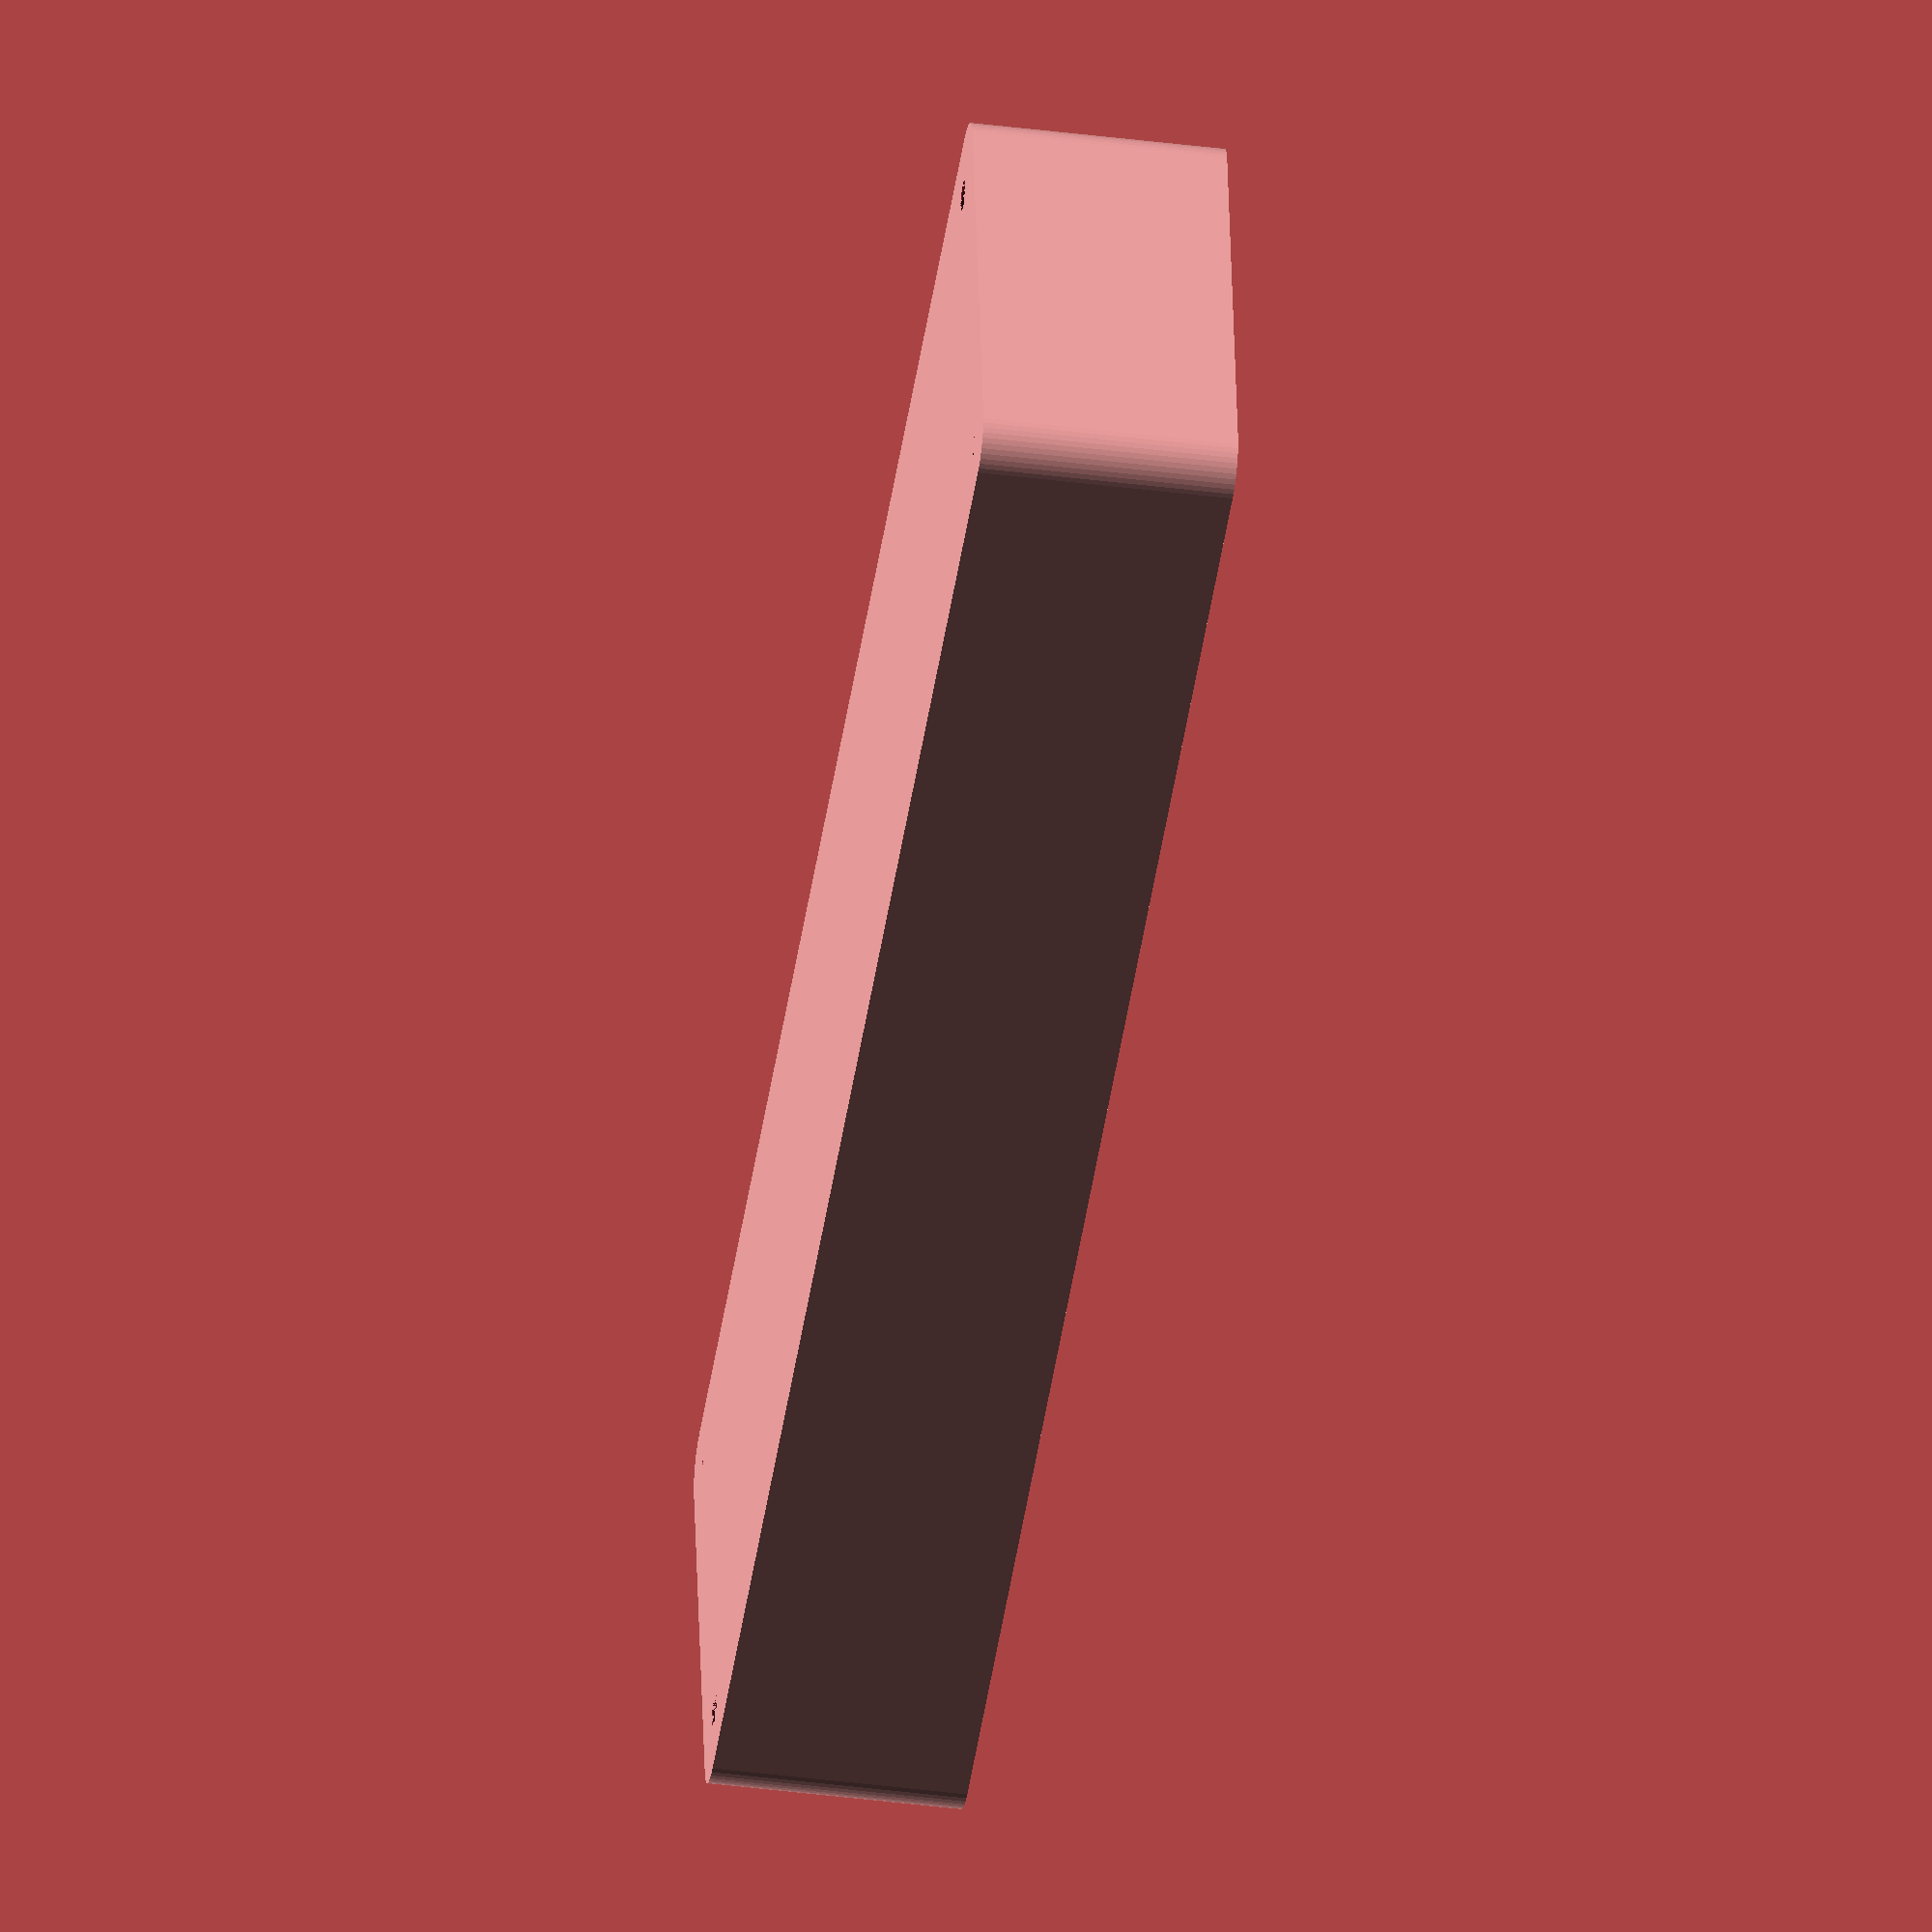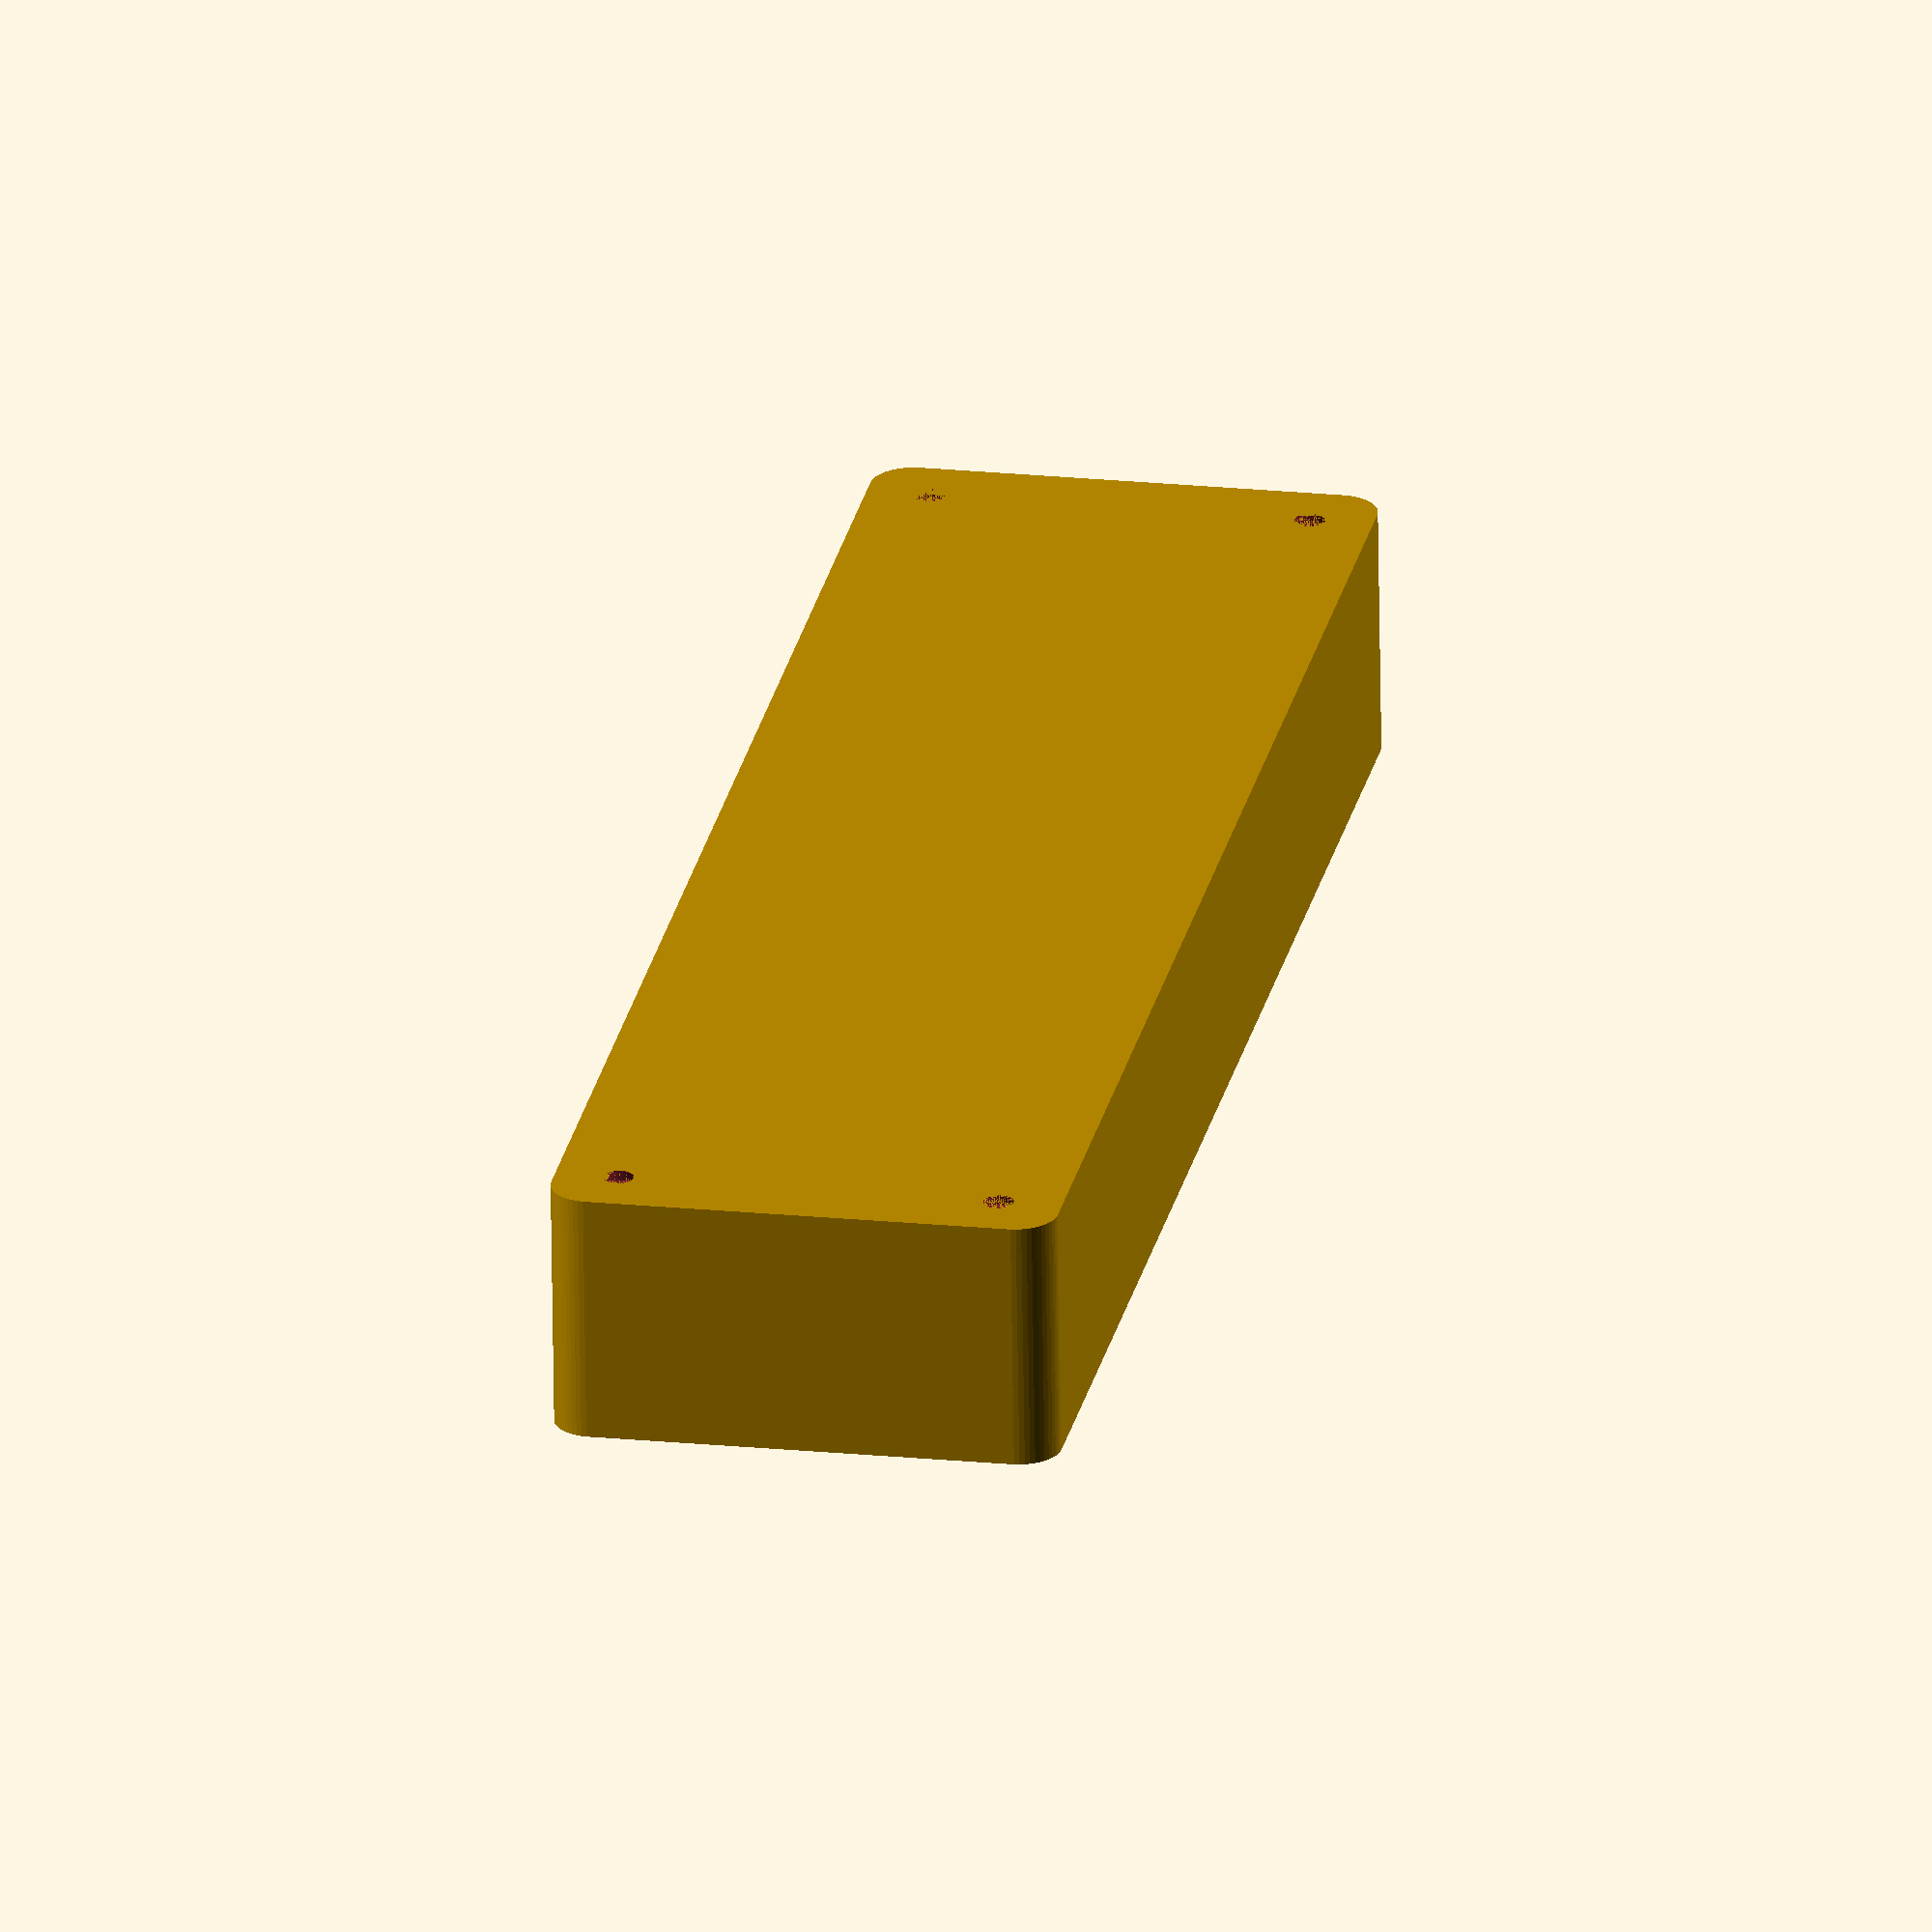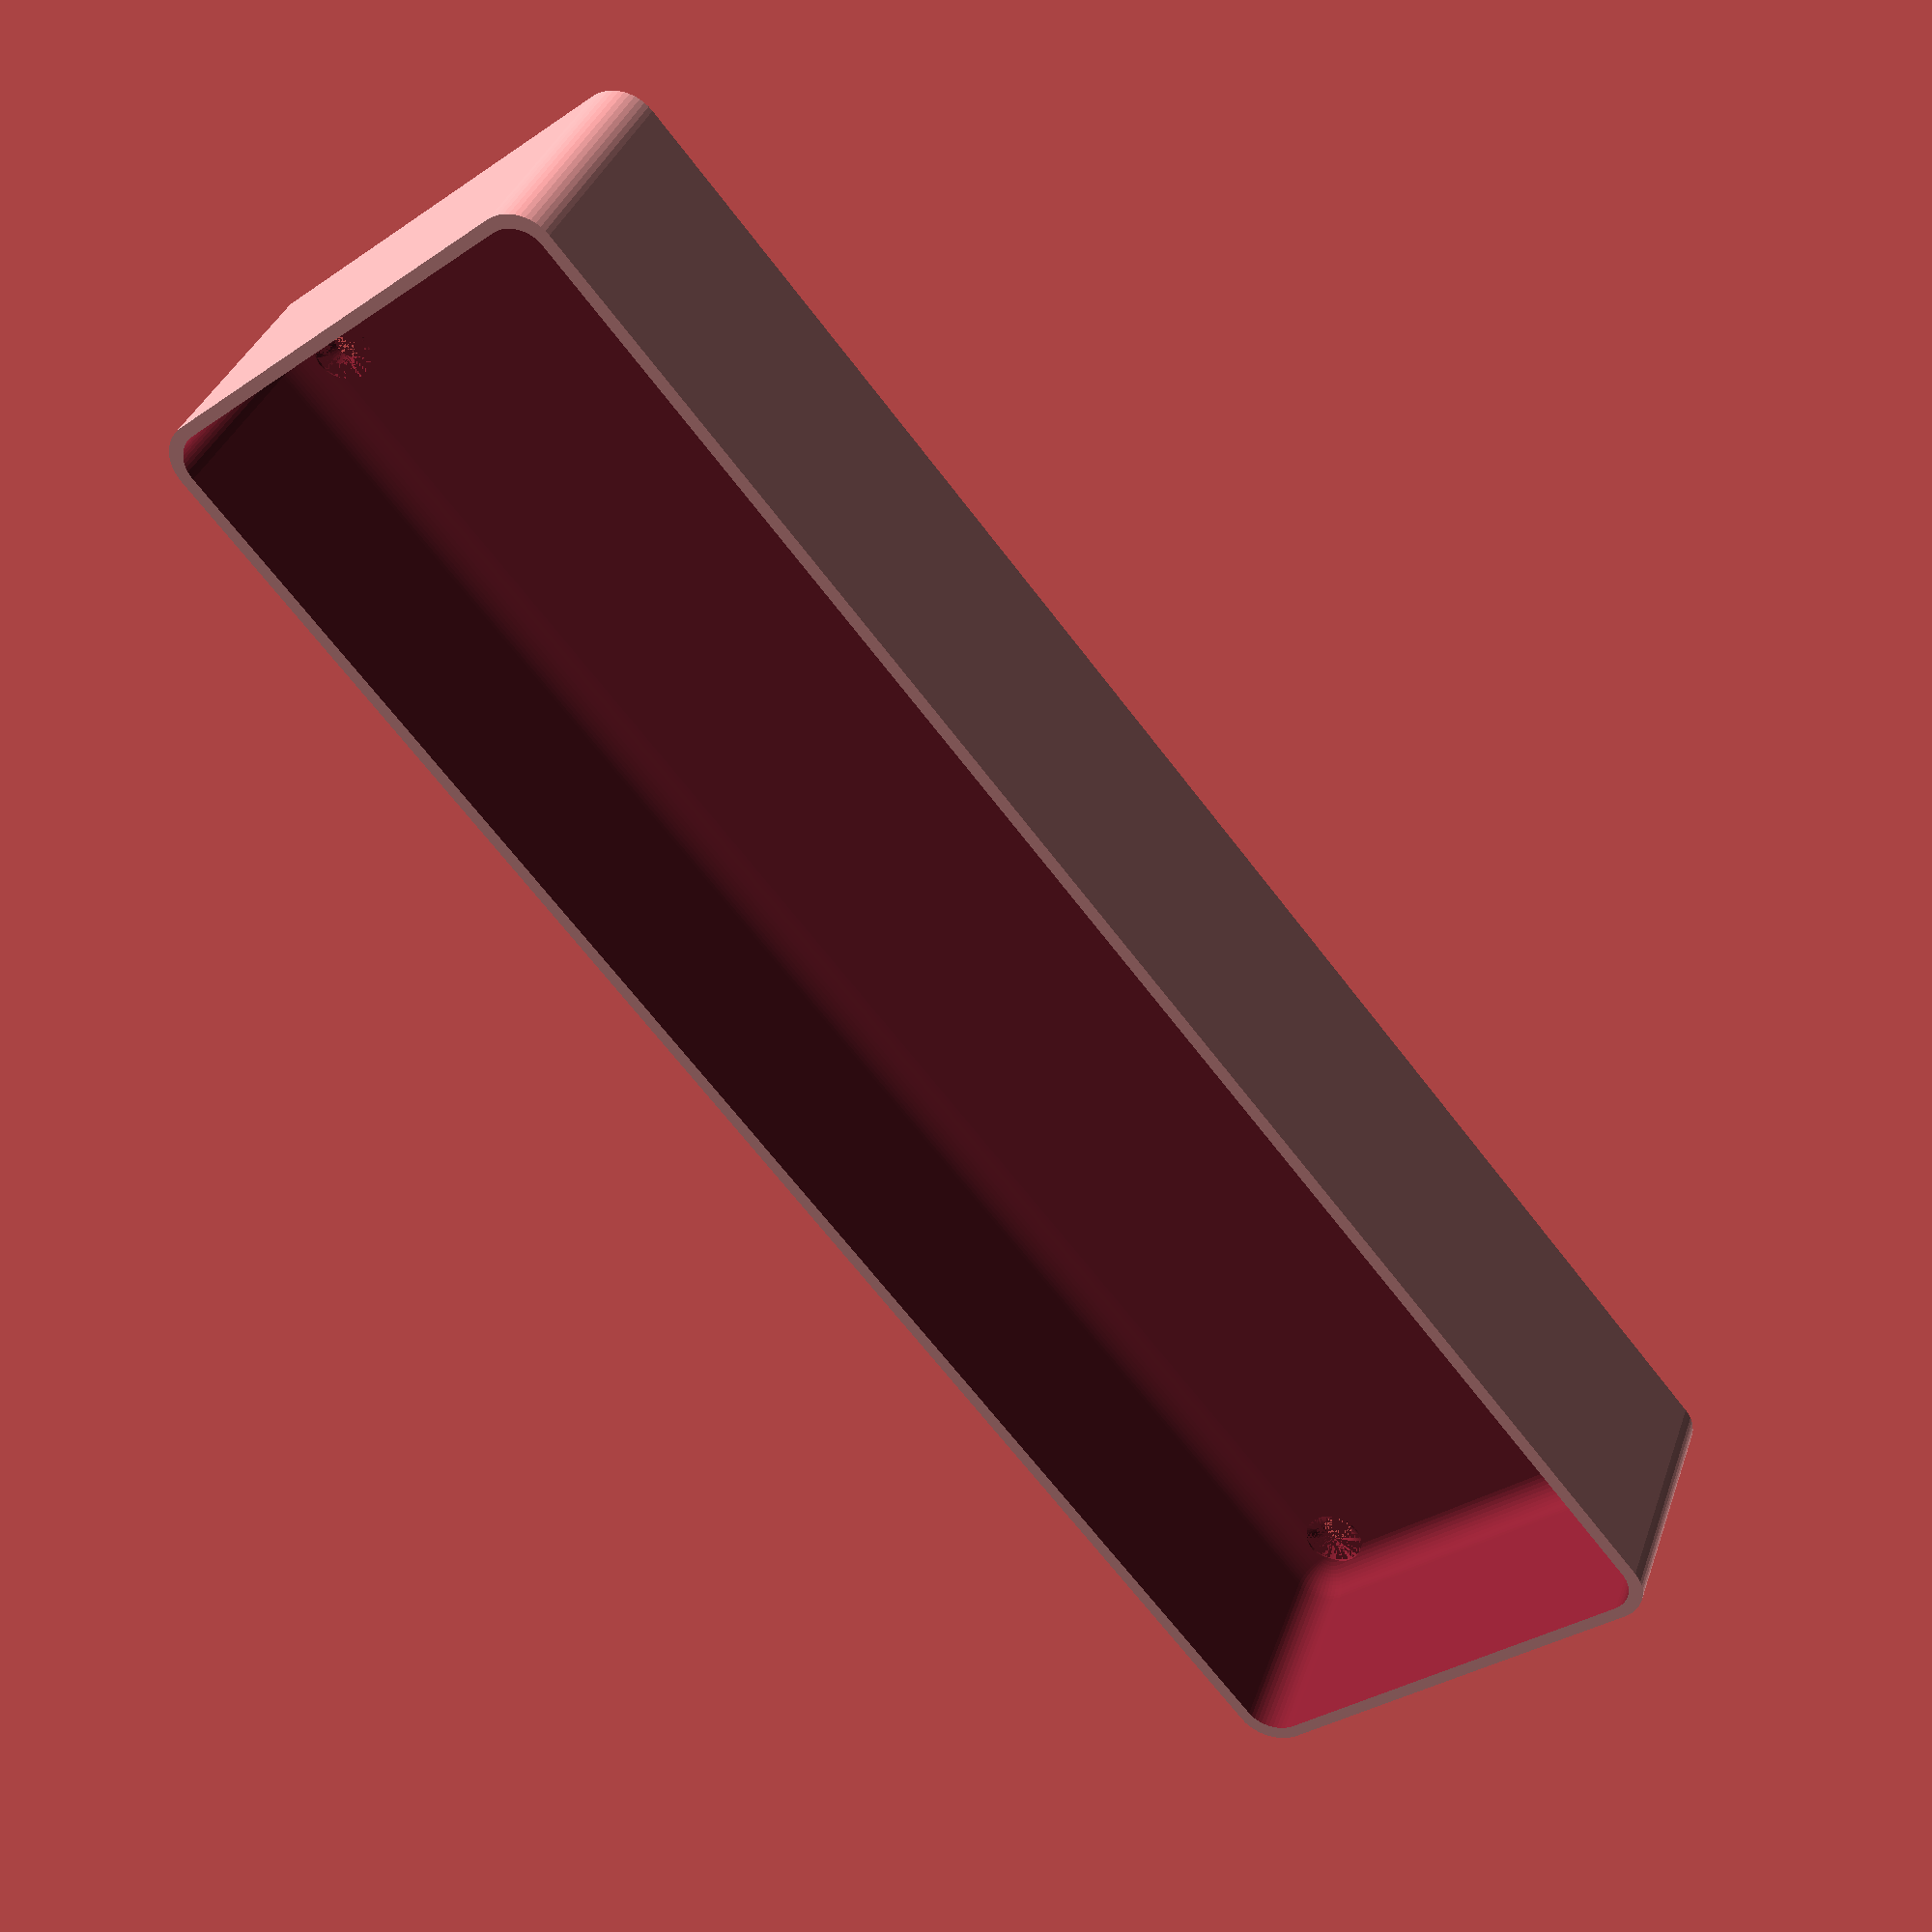
<openscad>
$fn = 50;


difference() {
	union() {
		hull() {
			translate(v = [-25.0000000000, 100.0000000000, 0]) {
				cylinder(h = 30, r = 5);
			}
			translate(v = [25.0000000000, 100.0000000000, 0]) {
				cylinder(h = 30, r = 5);
			}
			translate(v = [-25.0000000000, -100.0000000000, 0]) {
				cylinder(h = 30, r = 5);
			}
			translate(v = [25.0000000000, -100.0000000000, 0]) {
				cylinder(h = 30, r = 5);
			}
		}
	}
	union() {
		translate(v = [-22.5000000000, -97.5000000000, 2]) {
			rotate(a = [0, 0, 0]) {
				difference() {
					union() {
						translate(v = [0, 0, -2.0000000000]) {
							cylinder(h = 2, r = 1.5000000000);
						}
						translate(v = [0, 0, -1.9000000000]) {
							cylinder(h = 1.9000000000, r1 = 1.8000000000, r2 = 3.6000000000);
						}
						cylinder(h = 250, r = 3.6000000000);
						translate(v = [0, 0, -2.0000000000]) {
							cylinder(h = 2, r = 1.8000000000);
						}
						translate(v = [0, 0, -2.0000000000]) {
							cylinder(h = 2, r = 1.5000000000);
						}
					}
					union();
				}
			}
		}
		translate(v = [22.5000000000, -97.5000000000, 2]) {
			rotate(a = [0, 0, 0]) {
				difference() {
					union() {
						translate(v = [0, 0, -2.0000000000]) {
							cylinder(h = 2, r = 1.5000000000);
						}
						translate(v = [0, 0, -1.9000000000]) {
							cylinder(h = 1.9000000000, r1 = 1.8000000000, r2 = 3.6000000000);
						}
						cylinder(h = 250, r = 3.6000000000);
						translate(v = [0, 0, -2.0000000000]) {
							cylinder(h = 2, r = 1.8000000000);
						}
						translate(v = [0, 0, -2.0000000000]) {
							cylinder(h = 2, r = 1.5000000000);
						}
					}
					union();
				}
			}
		}
		translate(v = [-22.5000000000, 97.5000000000, 2]) {
			rotate(a = [0, 0, 0]) {
				difference() {
					union() {
						translate(v = [0, 0, -2.0000000000]) {
							cylinder(h = 2, r = 1.5000000000);
						}
						translate(v = [0, 0, -1.9000000000]) {
							cylinder(h = 1.9000000000, r1 = 1.8000000000, r2 = 3.6000000000);
						}
						cylinder(h = 250, r = 3.6000000000);
						translate(v = [0, 0, -2.0000000000]) {
							cylinder(h = 2, r = 1.8000000000);
						}
						translate(v = [0, 0, -2.0000000000]) {
							cylinder(h = 2, r = 1.5000000000);
						}
					}
					union();
				}
			}
		}
		translate(v = [22.5000000000, 97.5000000000, 2]) {
			rotate(a = [0, 0, 0]) {
				difference() {
					union() {
						translate(v = [0, 0, -2.0000000000]) {
							cylinder(h = 2, r = 1.5000000000);
						}
						translate(v = [0, 0, -1.9000000000]) {
							cylinder(h = 1.9000000000, r1 = 1.8000000000, r2 = 3.6000000000);
						}
						cylinder(h = 250, r = 3.6000000000);
						translate(v = [0, 0, -2.0000000000]) {
							cylinder(h = 2, r = 1.8000000000);
						}
						translate(v = [0, 0, -2.0000000000]) {
							cylinder(h = 2, r = 1.5000000000);
						}
					}
					union();
				}
			}
		}
		translate(v = [0, 0, 2]) {
			hull() {
				union() {
					translate(v = [-24.5000000000, 99.5000000000, 4]) {
						cylinder(h = 67, r = 4);
					}
					translate(v = [-24.5000000000, 99.5000000000, 4]) {
						sphere(r = 4);
					}
					translate(v = [-24.5000000000, 99.5000000000, 71]) {
						sphere(r = 4);
					}
				}
				union() {
					translate(v = [24.5000000000, 99.5000000000, 4]) {
						cylinder(h = 67, r = 4);
					}
					translate(v = [24.5000000000, 99.5000000000, 4]) {
						sphere(r = 4);
					}
					translate(v = [24.5000000000, 99.5000000000, 71]) {
						sphere(r = 4);
					}
				}
				union() {
					translate(v = [-24.5000000000, -99.5000000000, 4]) {
						cylinder(h = 67, r = 4);
					}
					translate(v = [-24.5000000000, -99.5000000000, 4]) {
						sphere(r = 4);
					}
					translate(v = [-24.5000000000, -99.5000000000, 71]) {
						sphere(r = 4);
					}
				}
				union() {
					translate(v = [24.5000000000, -99.5000000000, 4]) {
						cylinder(h = 67, r = 4);
					}
					translate(v = [24.5000000000, -99.5000000000, 4]) {
						sphere(r = 4);
					}
					translate(v = [24.5000000000, -99.5000000000, 71]) {
						sphere(r = 4);
					}
				}
			}
		}
	}
}
</openscad>
<views>
elev=40.2 azim=279.4 roll=261.0 proj=o view=solid
elev=245.7 azim=349.3 roll=359.2 proj=o view=wireframe
elev=323.4 azim=320.3 roll=18.0 proj=p view=wireframe
</views>
